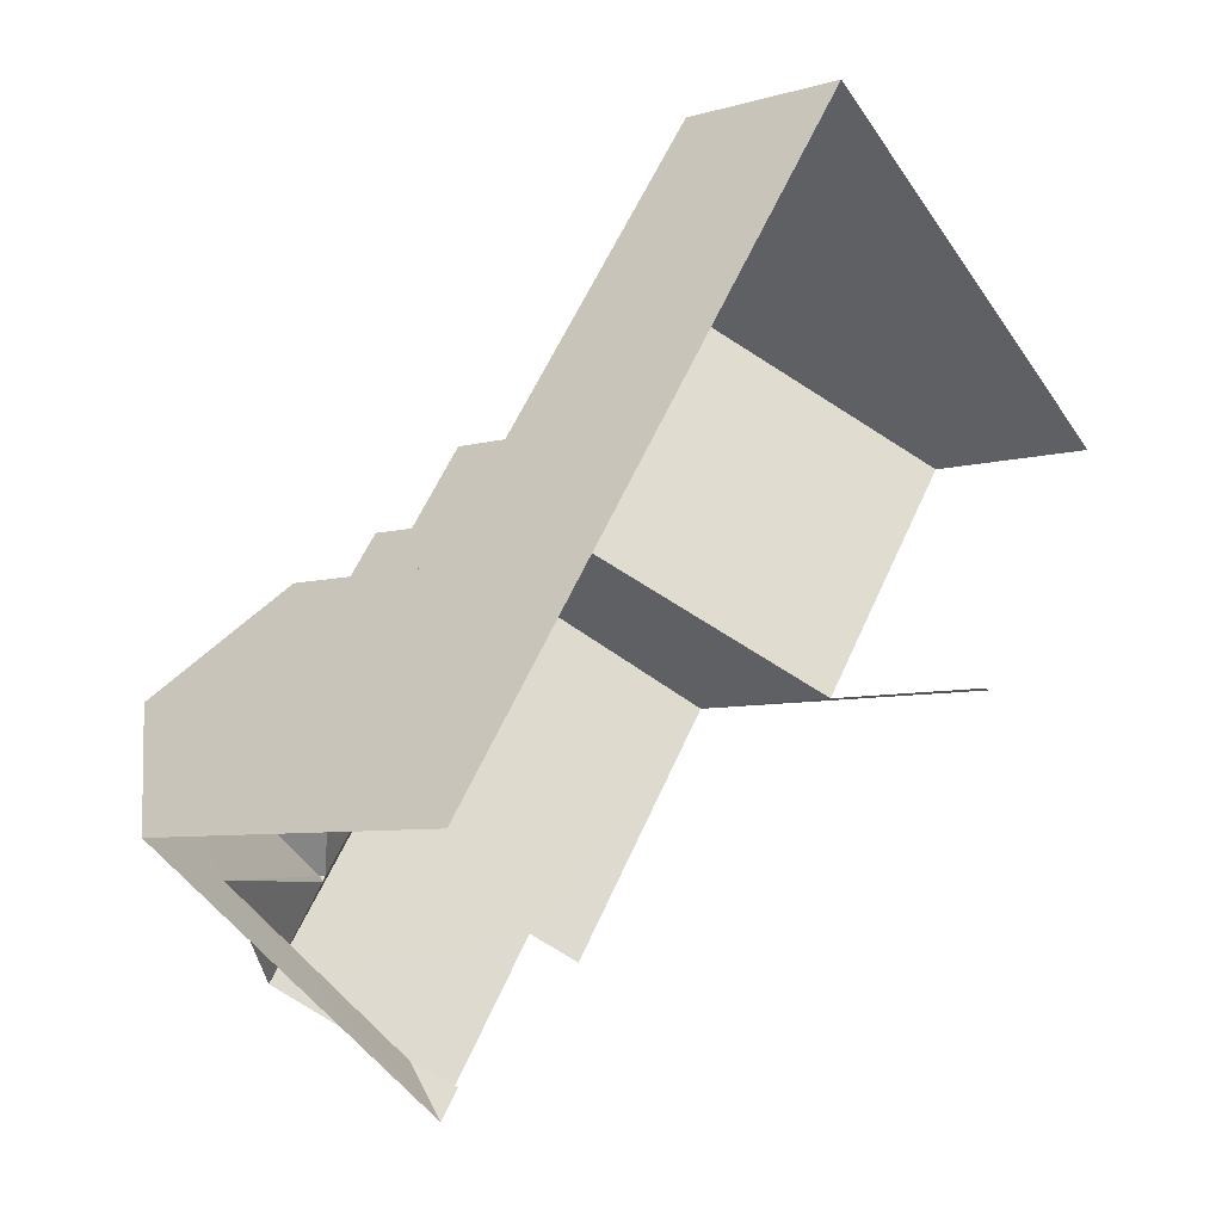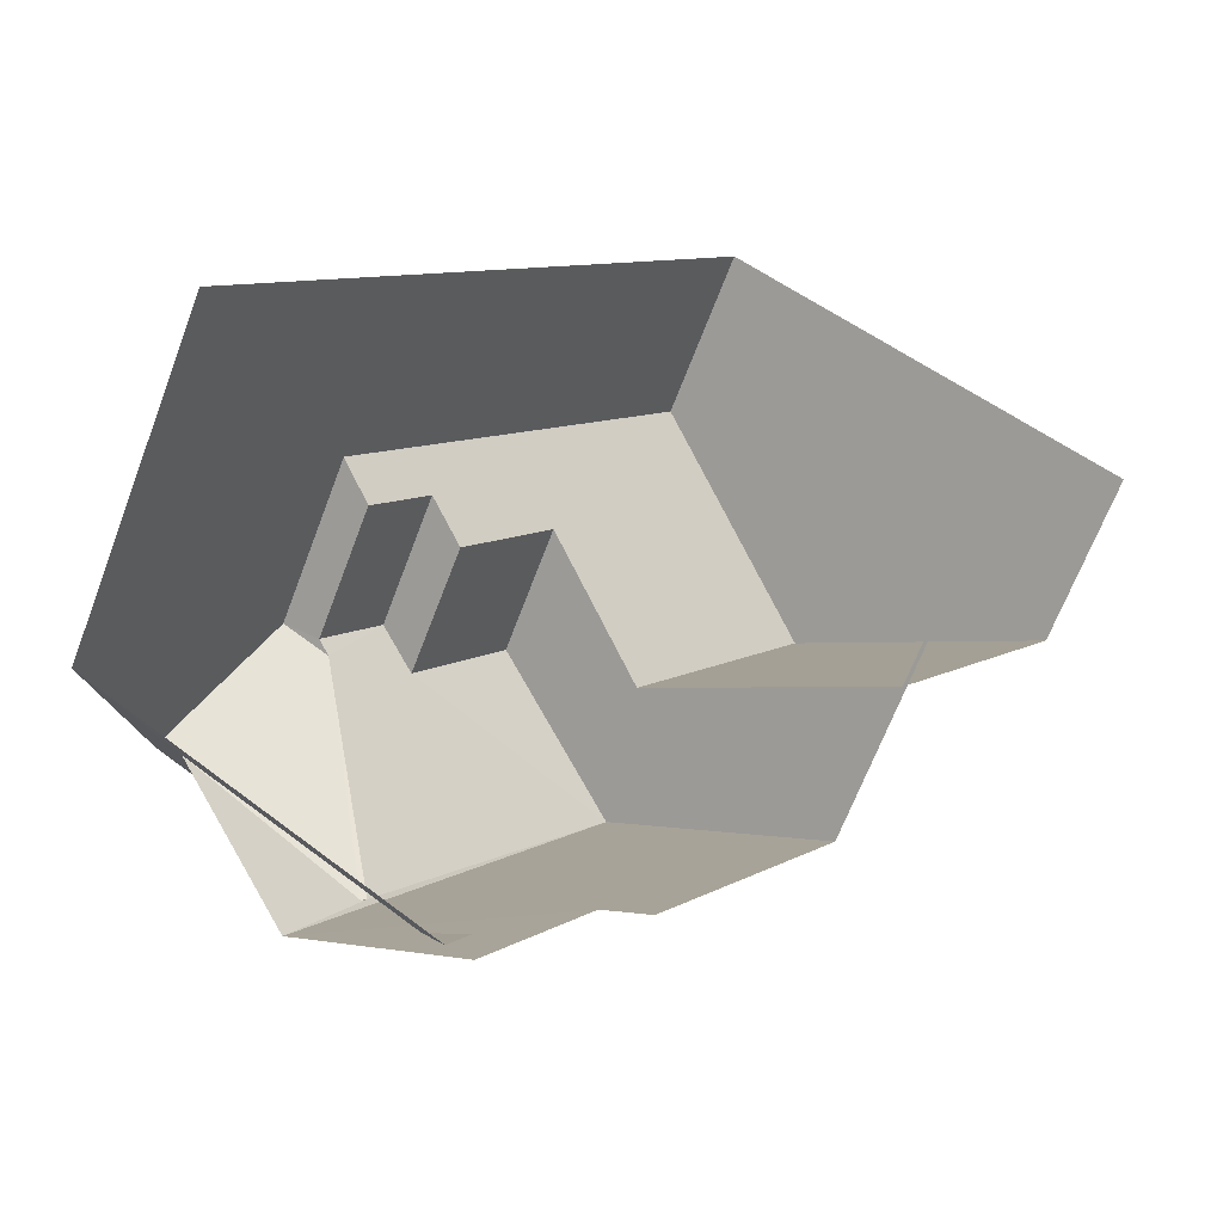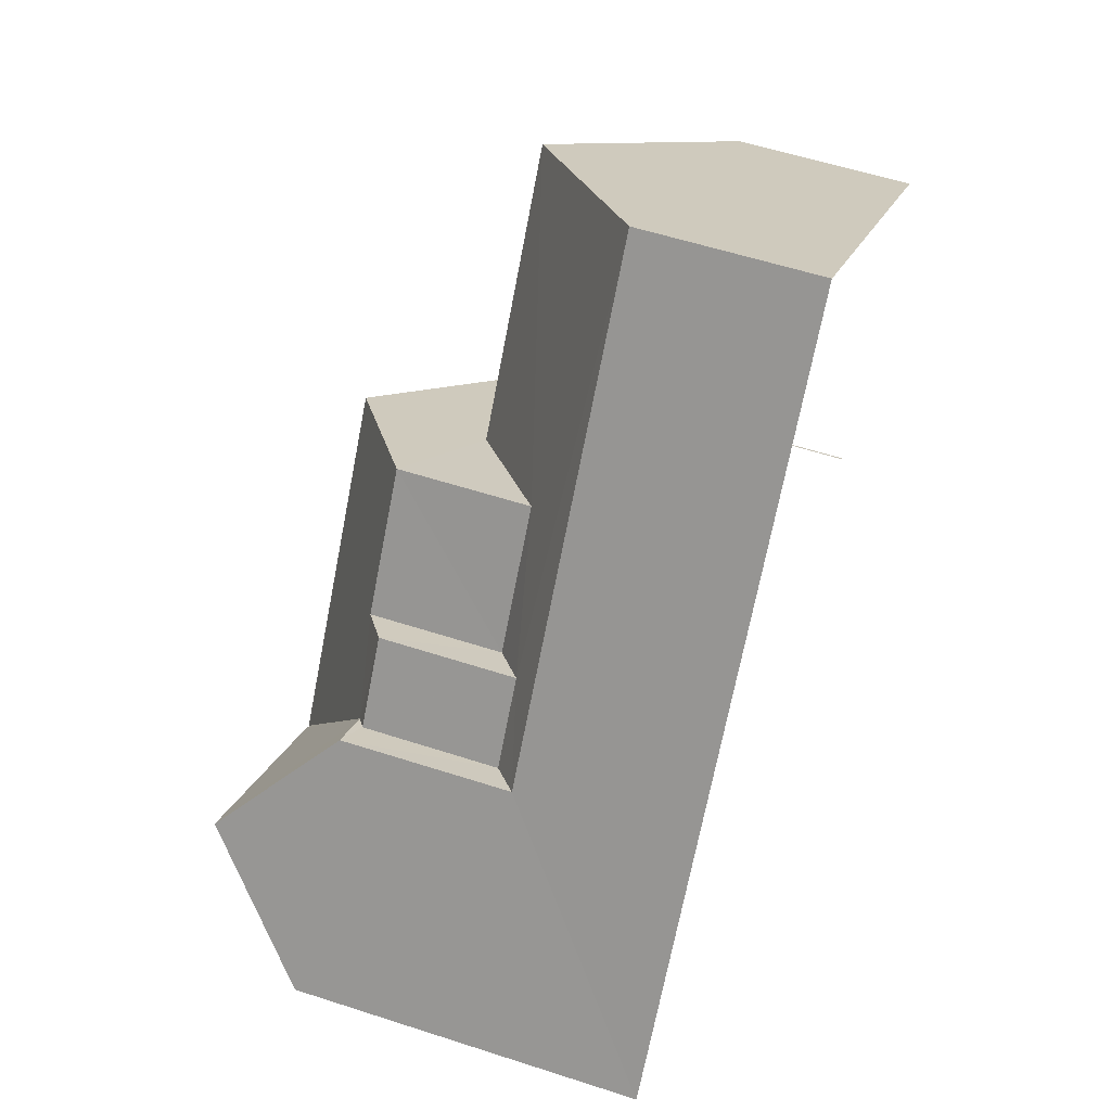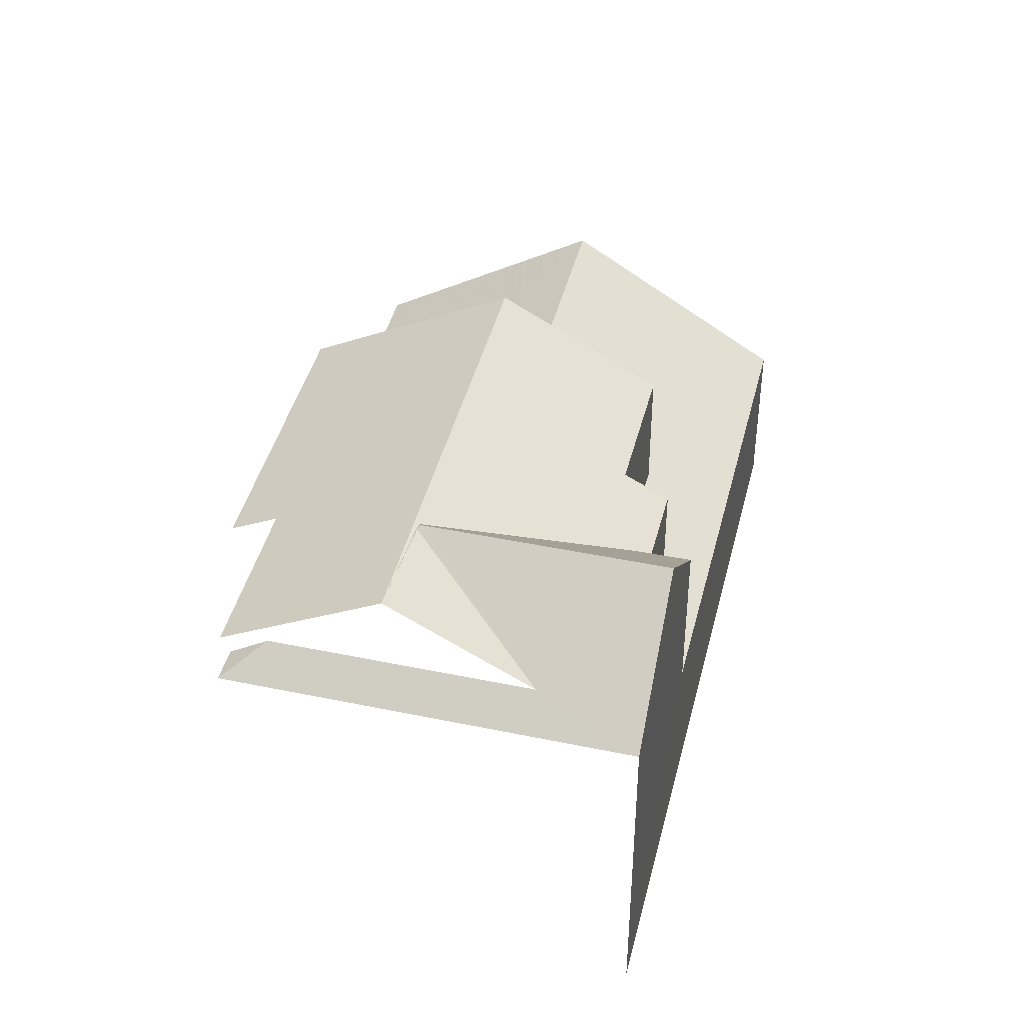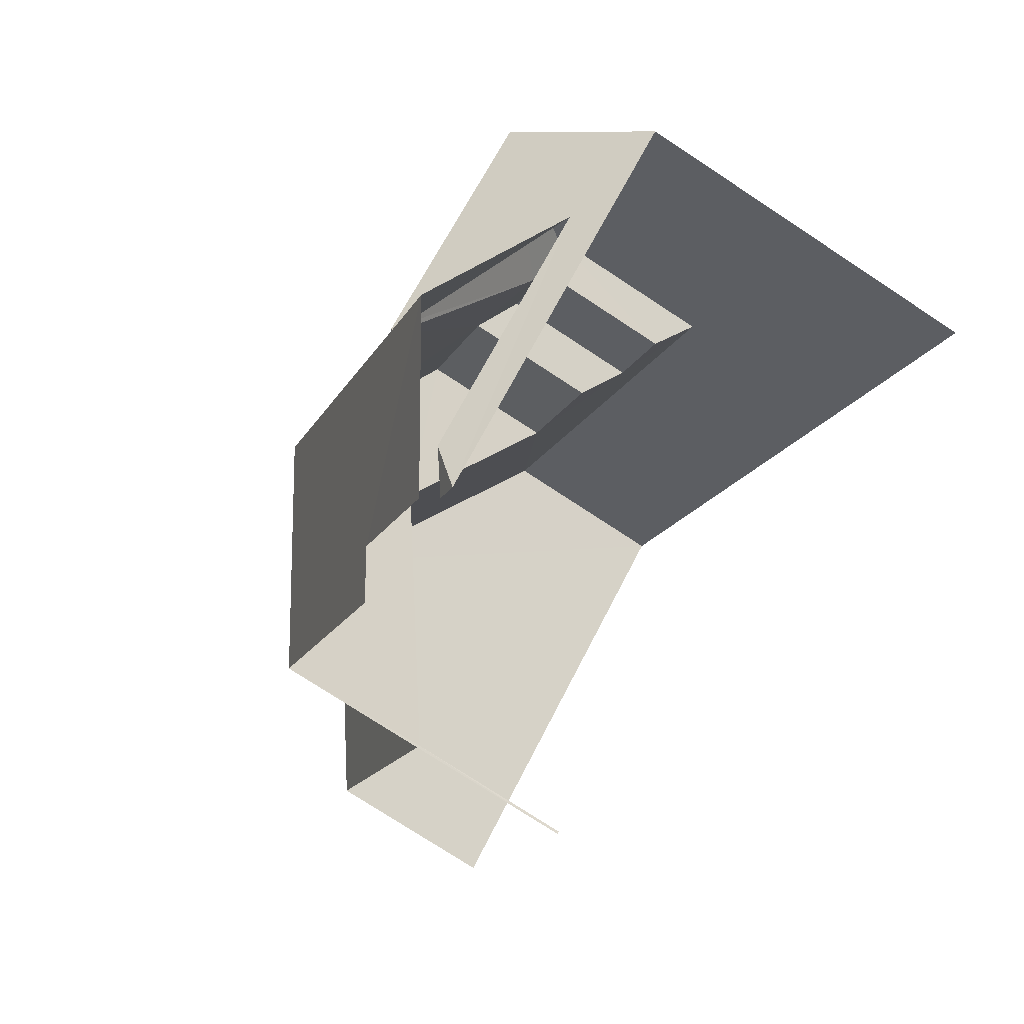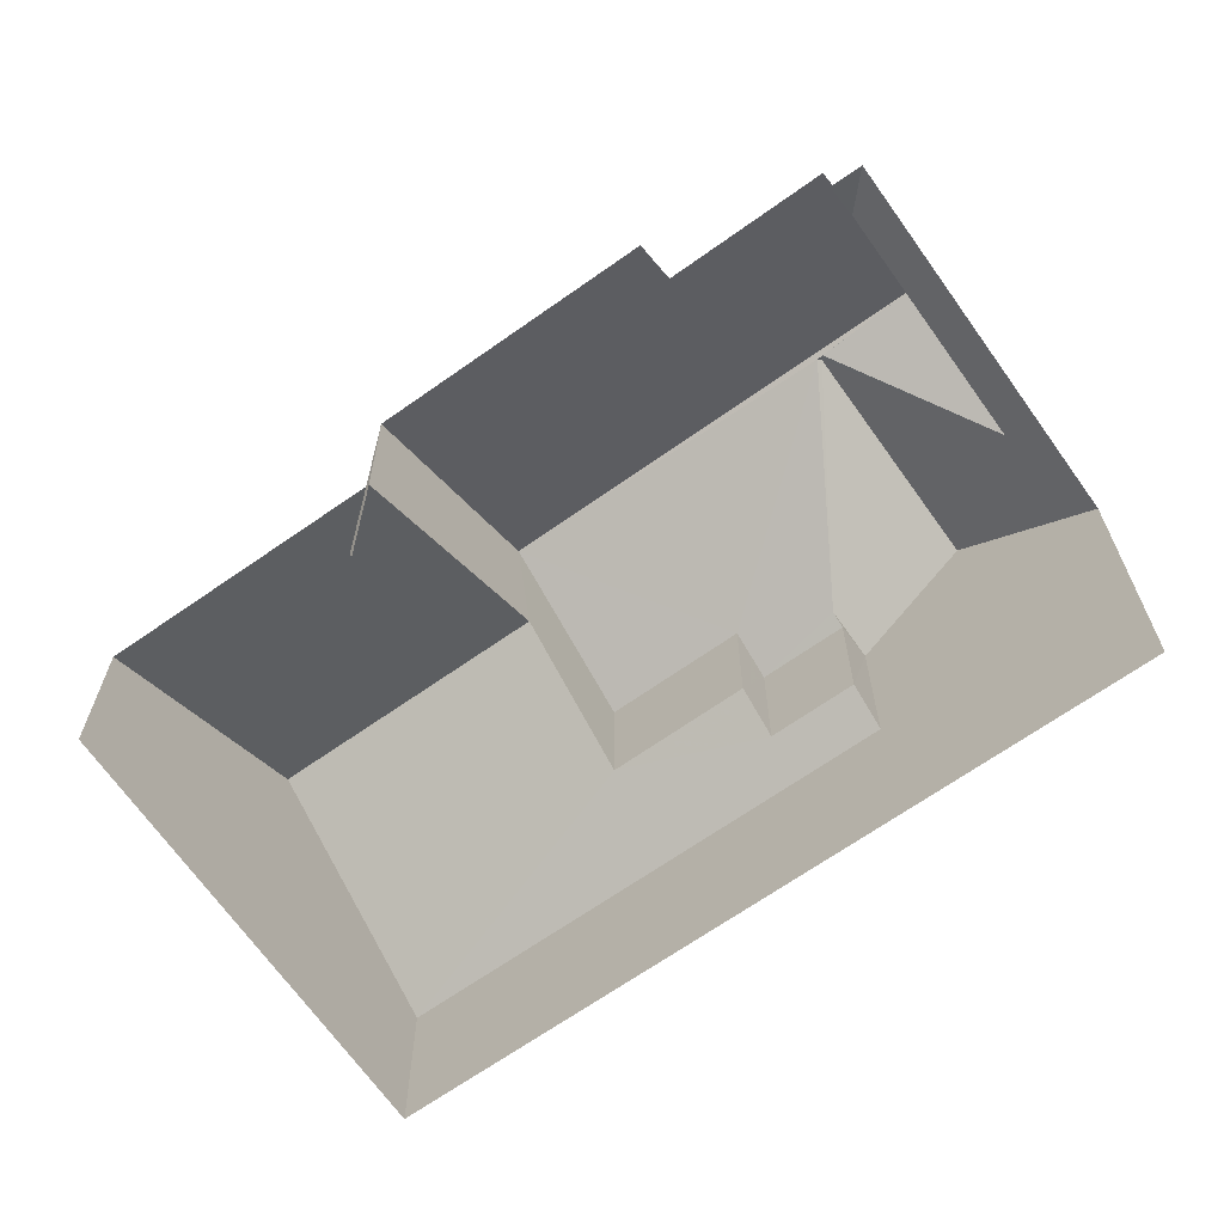
<metadata>
{"format":"obj","ext":"obj","renderer":"f3d","projection":"perspective","resolution":1024,"background":"white","views":[{"elev":-6.2,"azim":132.1,"up":"+Y"},{"elev":-66.7,"azim":159.2,"up":"+Y"},{"elev":55.6,"azim":108.9,"up":"+Y"},{"elev":43.4,"azim":49.5,"up":"+Z"},{"elev":-75.2,"azim":56.7,"up":"+Y"},{"elev":-67.2,"azim":-19.0,"up":"+Z"}]}
</metadata>
<code>
v -2.236e+05 -1.269e+05 18.8
v -2.236e+05 -1.269e+05 18.8
v -2.236e+05 -1.269e+05 18.8
v -2.236e+05 -1.269e+05 18.8
v -2.236e+05 -1.269e+05 18.8
v -2.236e+05 -1.269e+05 18.8
v -2.236e+05 -1.269e+05 18.8
v -2.236e+05 -1.269e+05 18.8
v -2.236e+05 -1.269e+05 18.8
v -2.236e+05 -1.269e+05 18.8
v -2.236e+05 -1.269e+05 18.8
v -2.236e+05 -1.269e+05 18.8
v -2.236e+05 -1.269e+05 25.74
v -2.236e+05 -1.269e+05 25.25
v -2.236e+05 -1.269e+05 25.25
v -2.236e+05 -1.269e+05 25.57
v -2.236e+05 -1.269e+05 27.24
v -2.236e+05 -1.269e+05 25.58
v -2.236e+05 -1.269e+05 25.1
v -2.236e+05 -1.269e+05 25.1
v -2.236e+05 -1.269e+05 27.24
v -2.236e+05 -1.269e+05 22.09
v -2.236e+05 -1.269e+05 24.75
v -2.236e+05 -1.269e+05 23.09
v -2.236e+05 -1.269e+05 24.74
v -2.236e+05 -1.269e+05 22.57
v -2.236e+05 -1.269e+05 22.09
v -2.236e+05 -1.269e+05 22.57
v -2.236e+05 -1.269e+05 23.1
v -2.236e+05 -1.269e+05 22.09
v -2.236e+05 -1.269e+05 22.09
v -2.236e+05 -1.269e+05 25.25
v -2.236e+05 -1.269e+05 25.25
v -2.236e+05 -1.269e+05 27.24
v -2.236e+05 -1.269e+05 27.24
v -2.236e+05 -1.269e+05 27.19
v -2.236e+05 -1.269e+05 27.19
v -2.236e+05 -1.269e+05 25.74
v -2.236e+05 -1.269e+05 25.25
v -2.236e+05 -1.269e+05 25.55
v -2.236e+05 -1.269e+05 25.56
v -2.236e+05 -1.269e+05 25.1
v -2.236e+05 -1.269e+05 25.1
v -2.236e+05 -1.269e+05 22.09
v -2.236e+05 -1.269e+05 22.09
v -2.236e+05 -1.269e+05 22.57
v -2.236e+05 -1.269e+05 22.57
f 1 2 3
f 4 1 5
f 6 7 8
f 9 5 3
f 10 6 8
f 11 10 3
f 8 12 9
f 3 5 1
f 8 9 3
f 10 8 3
f 44 45 46
f 47 44 46
f 3 45 11
f 3 46 45
f 6 20 7
f 6 19 20
f 44 11 45
f 44 10 11
f 1 4 15
f 14 1 15
f 17 13 38
f 17 16 13
f 14 2 1
f 14 16 2
f 13 16 14
f 8 31 12
f 8 30 31
f 39 4 5
f 39 15 4
f 6 44 19
f 18 19 47
f 6 10 44
f 19 44 47
f 3 2 46
f 2 16 46
f 46 18 47
f 46 16 18
f 13 14 15
f 16 17 18
f 19 18 20
f 20 18 21
f 18 17 21
f 22 23 24
f 23 25 24
f 26 27 22
f 28 27 26
f 29 26 24
f 26 22 24
f 30 25 23
f 31 30 23
f 32 33 34
f 34 33 35
f 33 36 35
f 36 37 35
f 37 38 35
f 38 34 35
f 15 39 38
f 13 15 38
f 38 39 34
f 40 21 41
f 42 41 33
f 43 42 33
f 21 17 36
f 37 17 38
f 33 41 36
f 36 17 37
f 41 21 36
f 27 9 22
f 9 27 5
f 34 39 32
f 39 5 27
f 32 39 27
f 29 41 42
f 26 29 42
f 28 42 43
f 28 26 42
f 32 27 28
f 33 32 43
f 32 28 43
f 8 7 30
f 40 24 25
f 25 30 20
f 21 40 25
f 30 7 20
f 21 25 20
f 29 40 41
f 29 24 40
f 22 9 23
f 9 12 23
f 12 31 23

</code>
